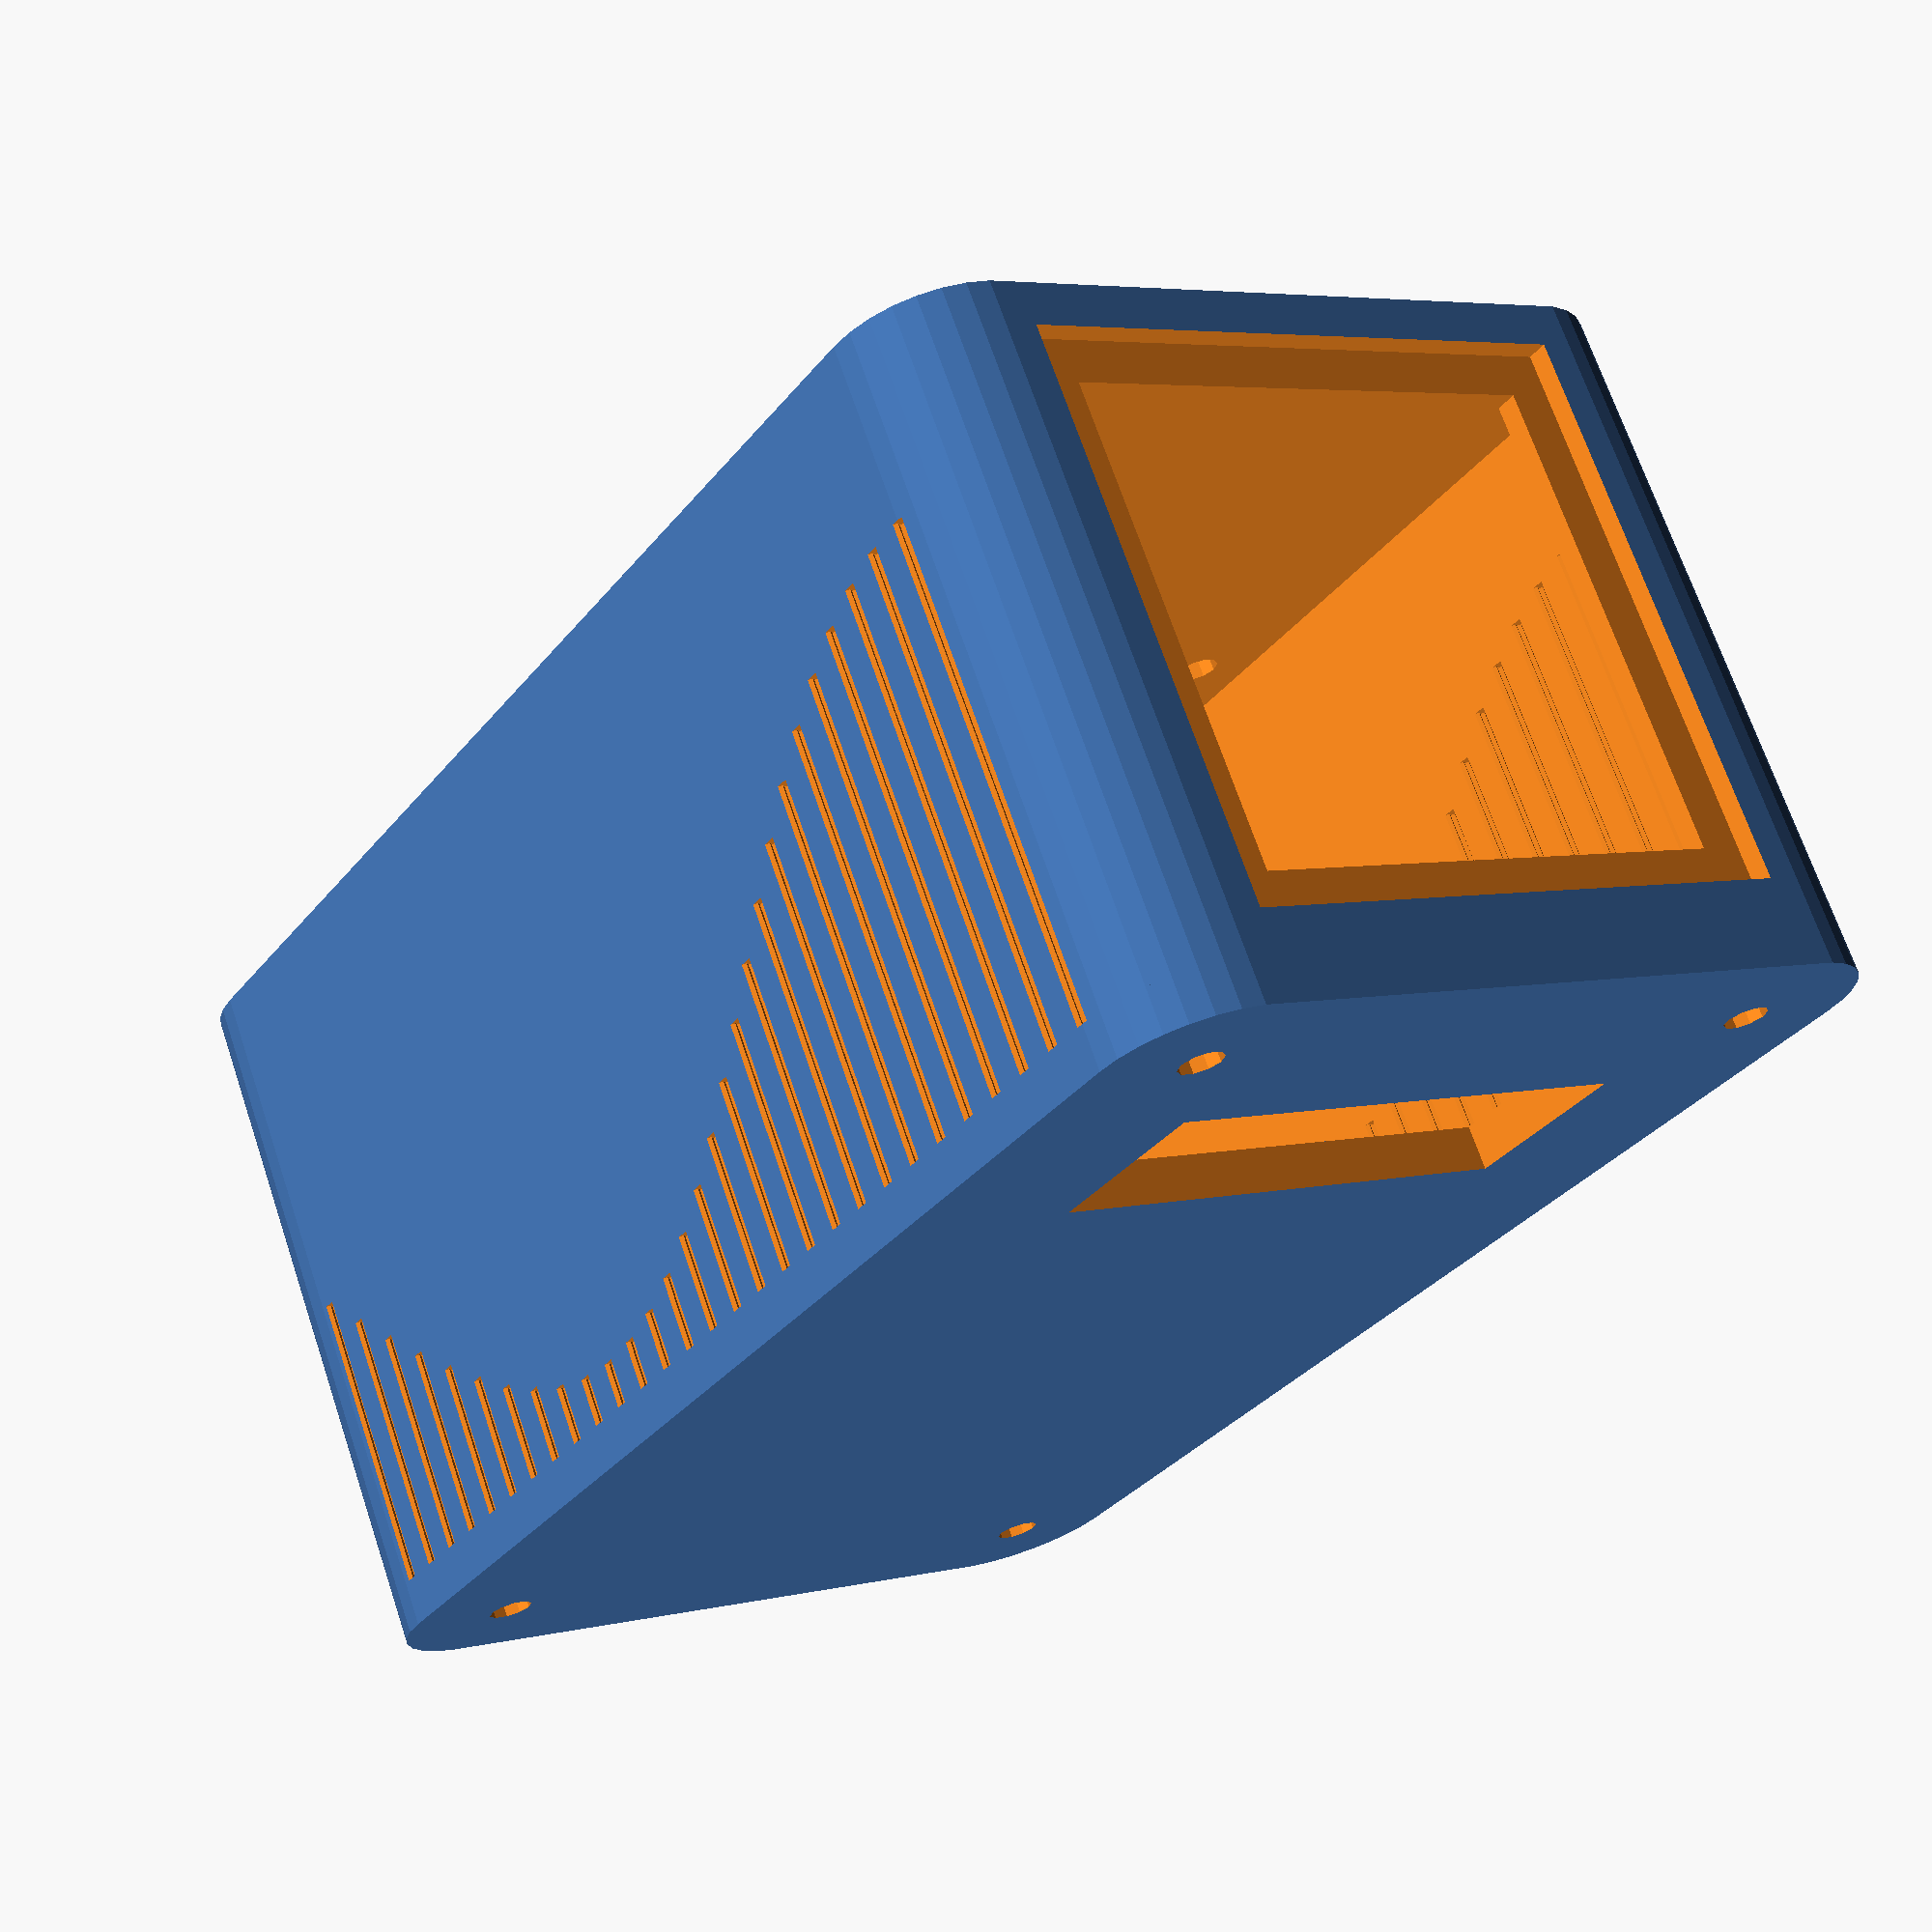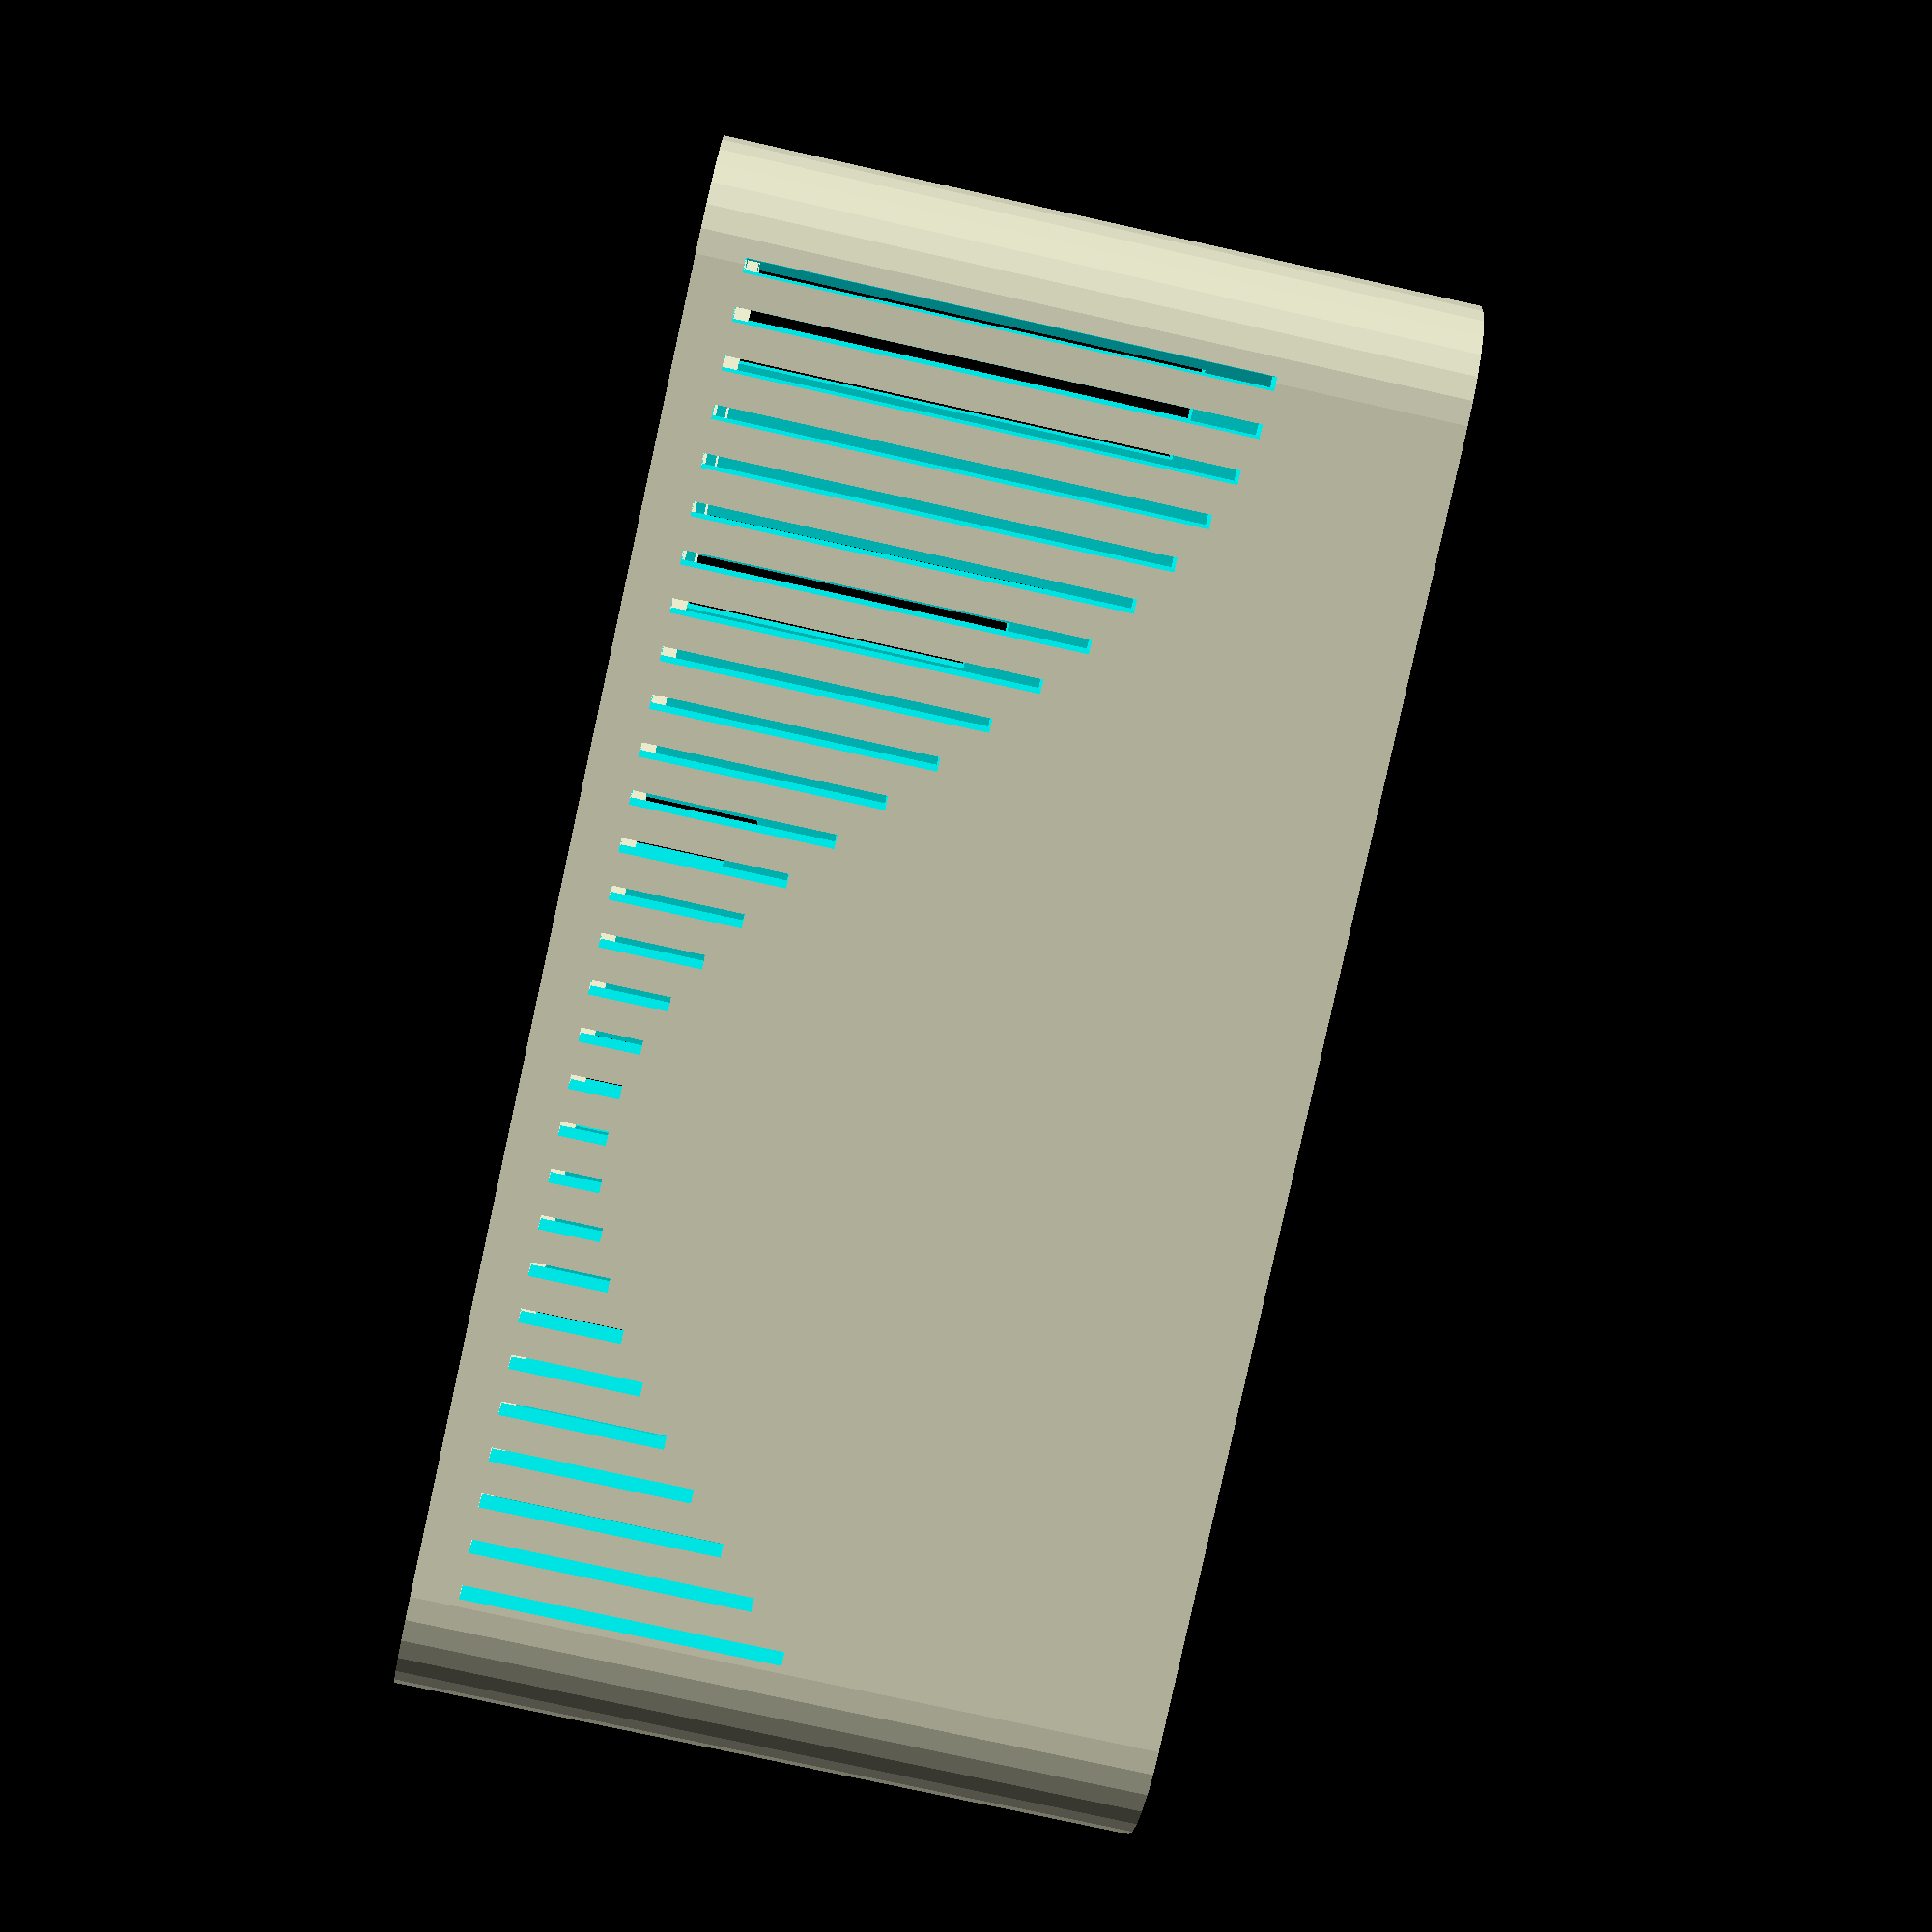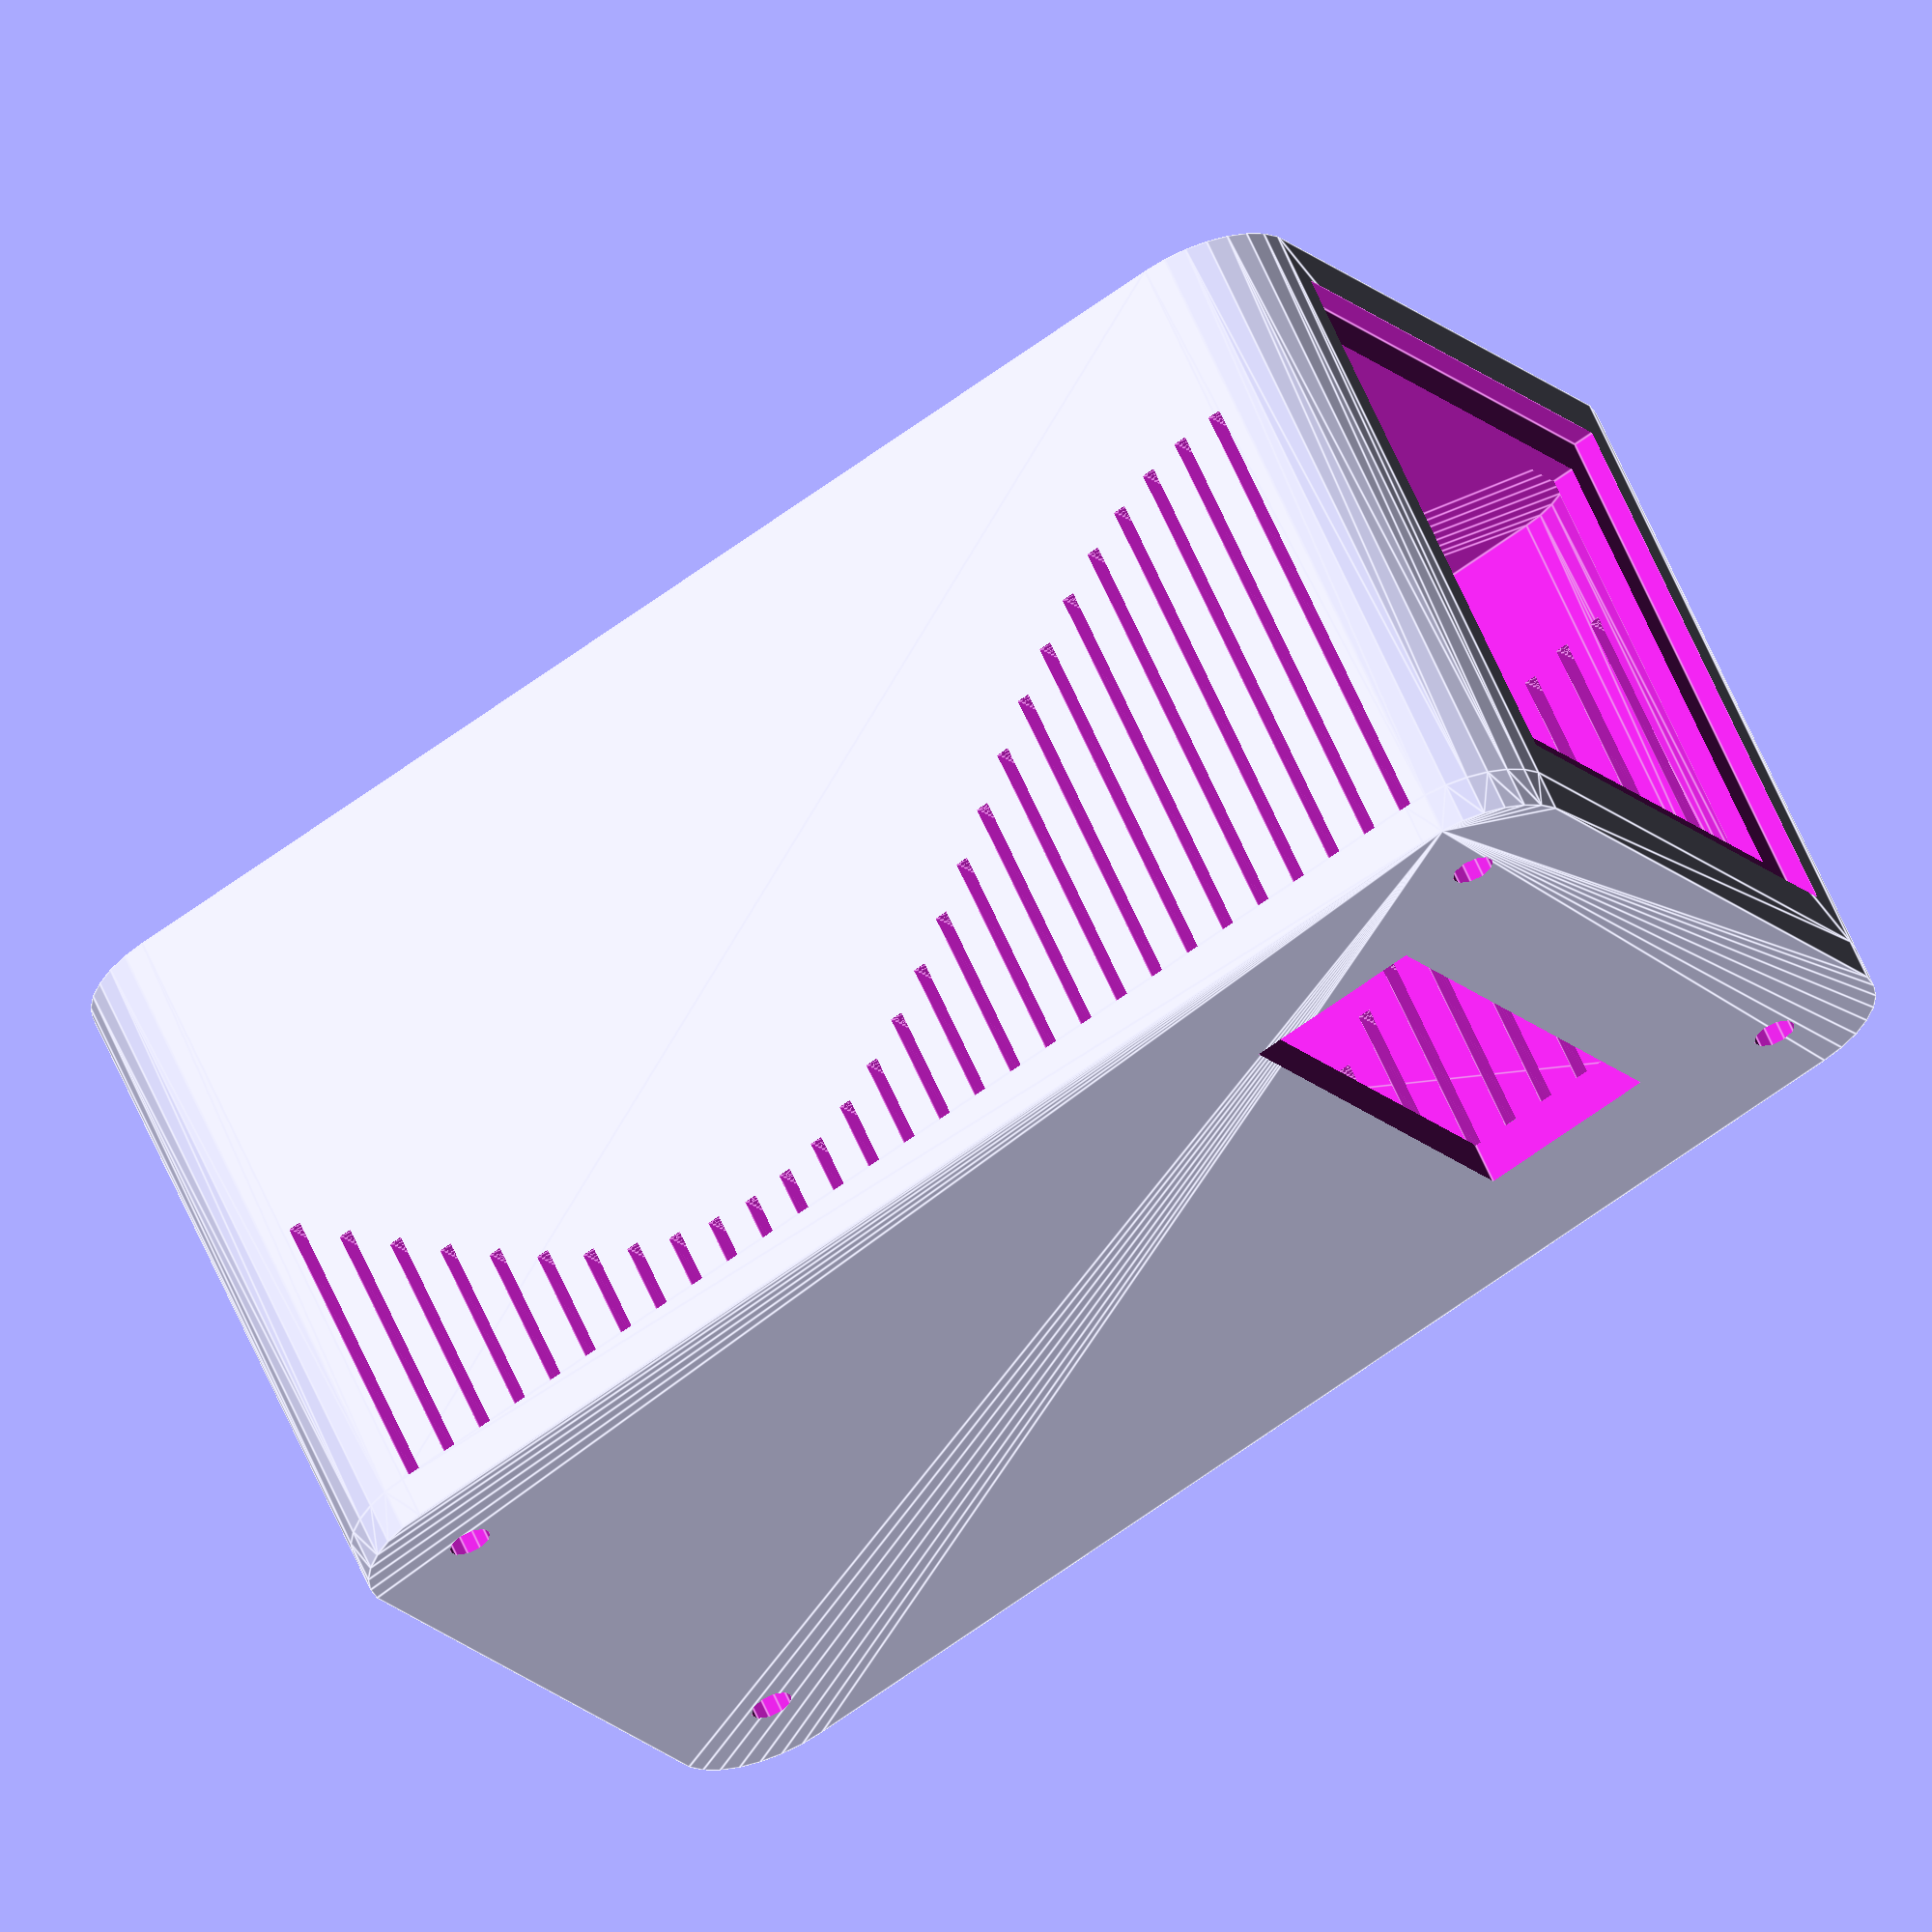
<openscad>
// OpenerPCR case.
// Ver 0.2
// by alc_djin and Winand 

// Variables
W = 90;
H = 170;
Z = 90;
Tk = 3; // thickness
cr = 15; // corner radius
total_H = H+2*cr;
total_W = W+2*cr;
LCD_H = 25;
LCD_W = 70;
shr = 3;
offset = cr < 1 ? Tk+shr : 0;
fd = 90; // fan diameter
 

module screw_hole(){
	cylinder(h=4*Tk, r=shr);
}

module LCD_hole(){
	cube(size = [LCD_W,LCD_H,4*Tk]);
}

module panel(){
	minkowski(){
  		cube([W,H,Tk]);
  		// rounded corners
  		cylinder(h=Tk,r=cr);
	}
}

module front_panel(){
	difference(){	
		panel();
		// LCD window
		translate([(W-LCD_W)/2,0.1*H,-Tk]){
		    LCD_hole();	
		}
		// Screw-holes
		translate([offset,offset,-Tk]){ // top-left
		    screw_hole();	
		}
		translate([W-offset,offset,-Tk]){ // top-right
		    screw_hole();		
		}
		translate([offset,H-offset,-Tk]){ // bottom-left
		    screw_hole();	
		}
		translate([W-offset,H-offset,-Tk]){ // bottom-left
		    screw_hole();
		}
	}
}

module top_hole(){
	union(){
		// Top outer
		translate([Tk,-cr,3*Tk]){
			cube([W-2*Tk,Tk,Z-4*Tk]);
		}
		// Top inner
		translate([3*Tk,-cr,5*Tk]){
			cube([W-6*Tk,4*Tk,Z-8*Tk]);
		}
	}
}

module fan_holes(){
	// fan exaust
	difference(){
		cylinder(h=4*Tk,r=fd/2);
		for(i = [0:fd/5]){
			translate([-fd/2,-fd/2+(5*i),-Tk]){
				cube([fd,3,8*Tk]);
			}	
		}
	}
	// fan screws
	translate([-fd/2,+fd/2,0]){ // top-left
		 screw_hole();	
	}
	translate([fd/2,+fd/2,0]){ // top-right
	    screw_hole();		
	}
	translate([-fd/2,-fd/2,0]){ // bottom-left
	    screw_hole();	
	}
	translate([fd/2,-fd/2,0]){ // bottom-left
	    screw_hole();
	}
}

module air_intake(){
	rotate([0,0,90]){
		for(j=[0:2*Tk]){
			translate([0,-j,0]){
				for(i=[0:H/6]){
		    		translate([i*2*Tk,cr,Tk]){
		       			cylinder(h=cos(i*10)*(Z/3)+(Z/2.5),r=Tk/3);
					}
				}
			}
		}
	}	
}	

// Body
module body(){
	difference(){
		// Solid
		translate([0,0,Tk])	{
			minkowski() {
  				cube([W,H,Z-Tk]);
  				// rounded corners
  				cylinder(r=cr,h=Tk);
			}
		}
		// Void
		translate([Tk,Tk,0]){
			minkowski() {
  				cube([W-2*Tk,H-2*Tk,Z-2*Tk]);
  				// rounded corners
  				cylinder(r=cr-Tk,h=Tk);
			}
		}
		top_hole();
		air_intake();
		translate([W+cr+(3*Tk),0,0]){
			air_intake();
		}
		translate([W-fd/2,H/1.5,Z-2*Tk]){
		fan_holes();
		}
	}
}


////// Build
translate([0,0,-Tk]){
	front_panel();
}
body();





</openscad>
<views>
elev=290.7 azim=146.1 roll=161.4 proj=p view=solid
elev=255.3 azim=277.4 roll=282.6 proj=p view=solid
elev=298.6 azim=119.6 roll=156.9 proj=o view=edges
</views>
